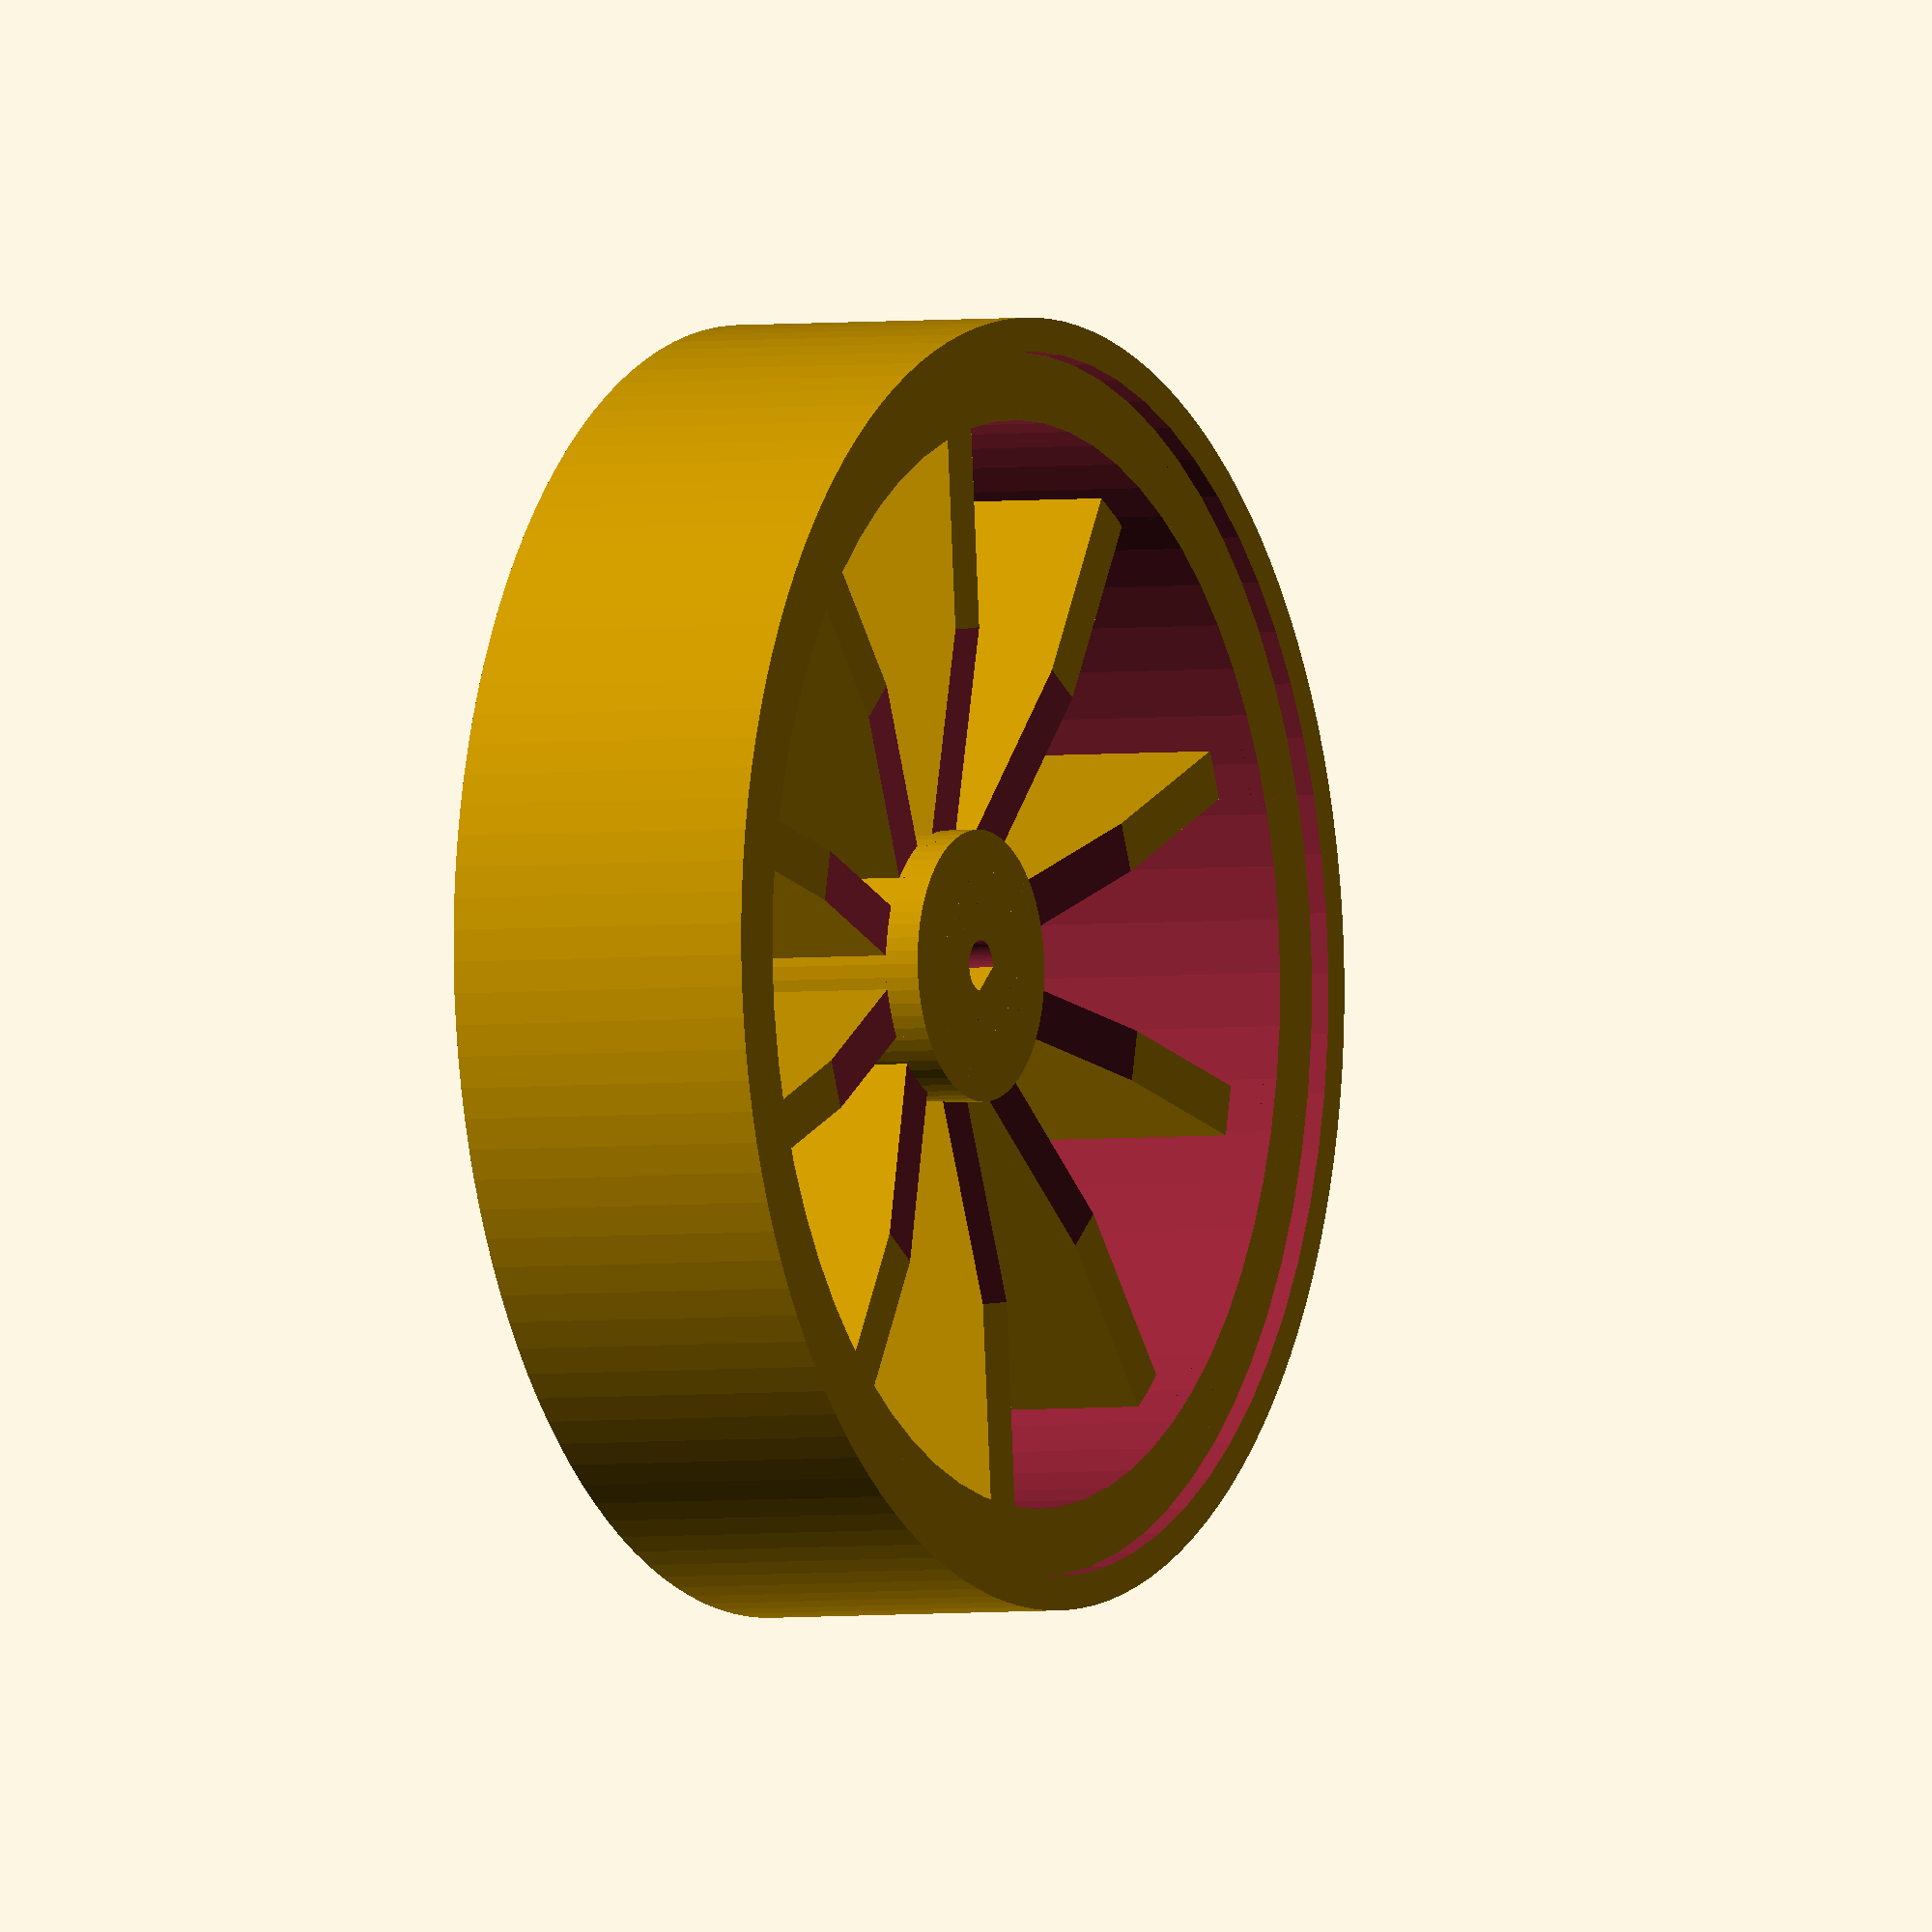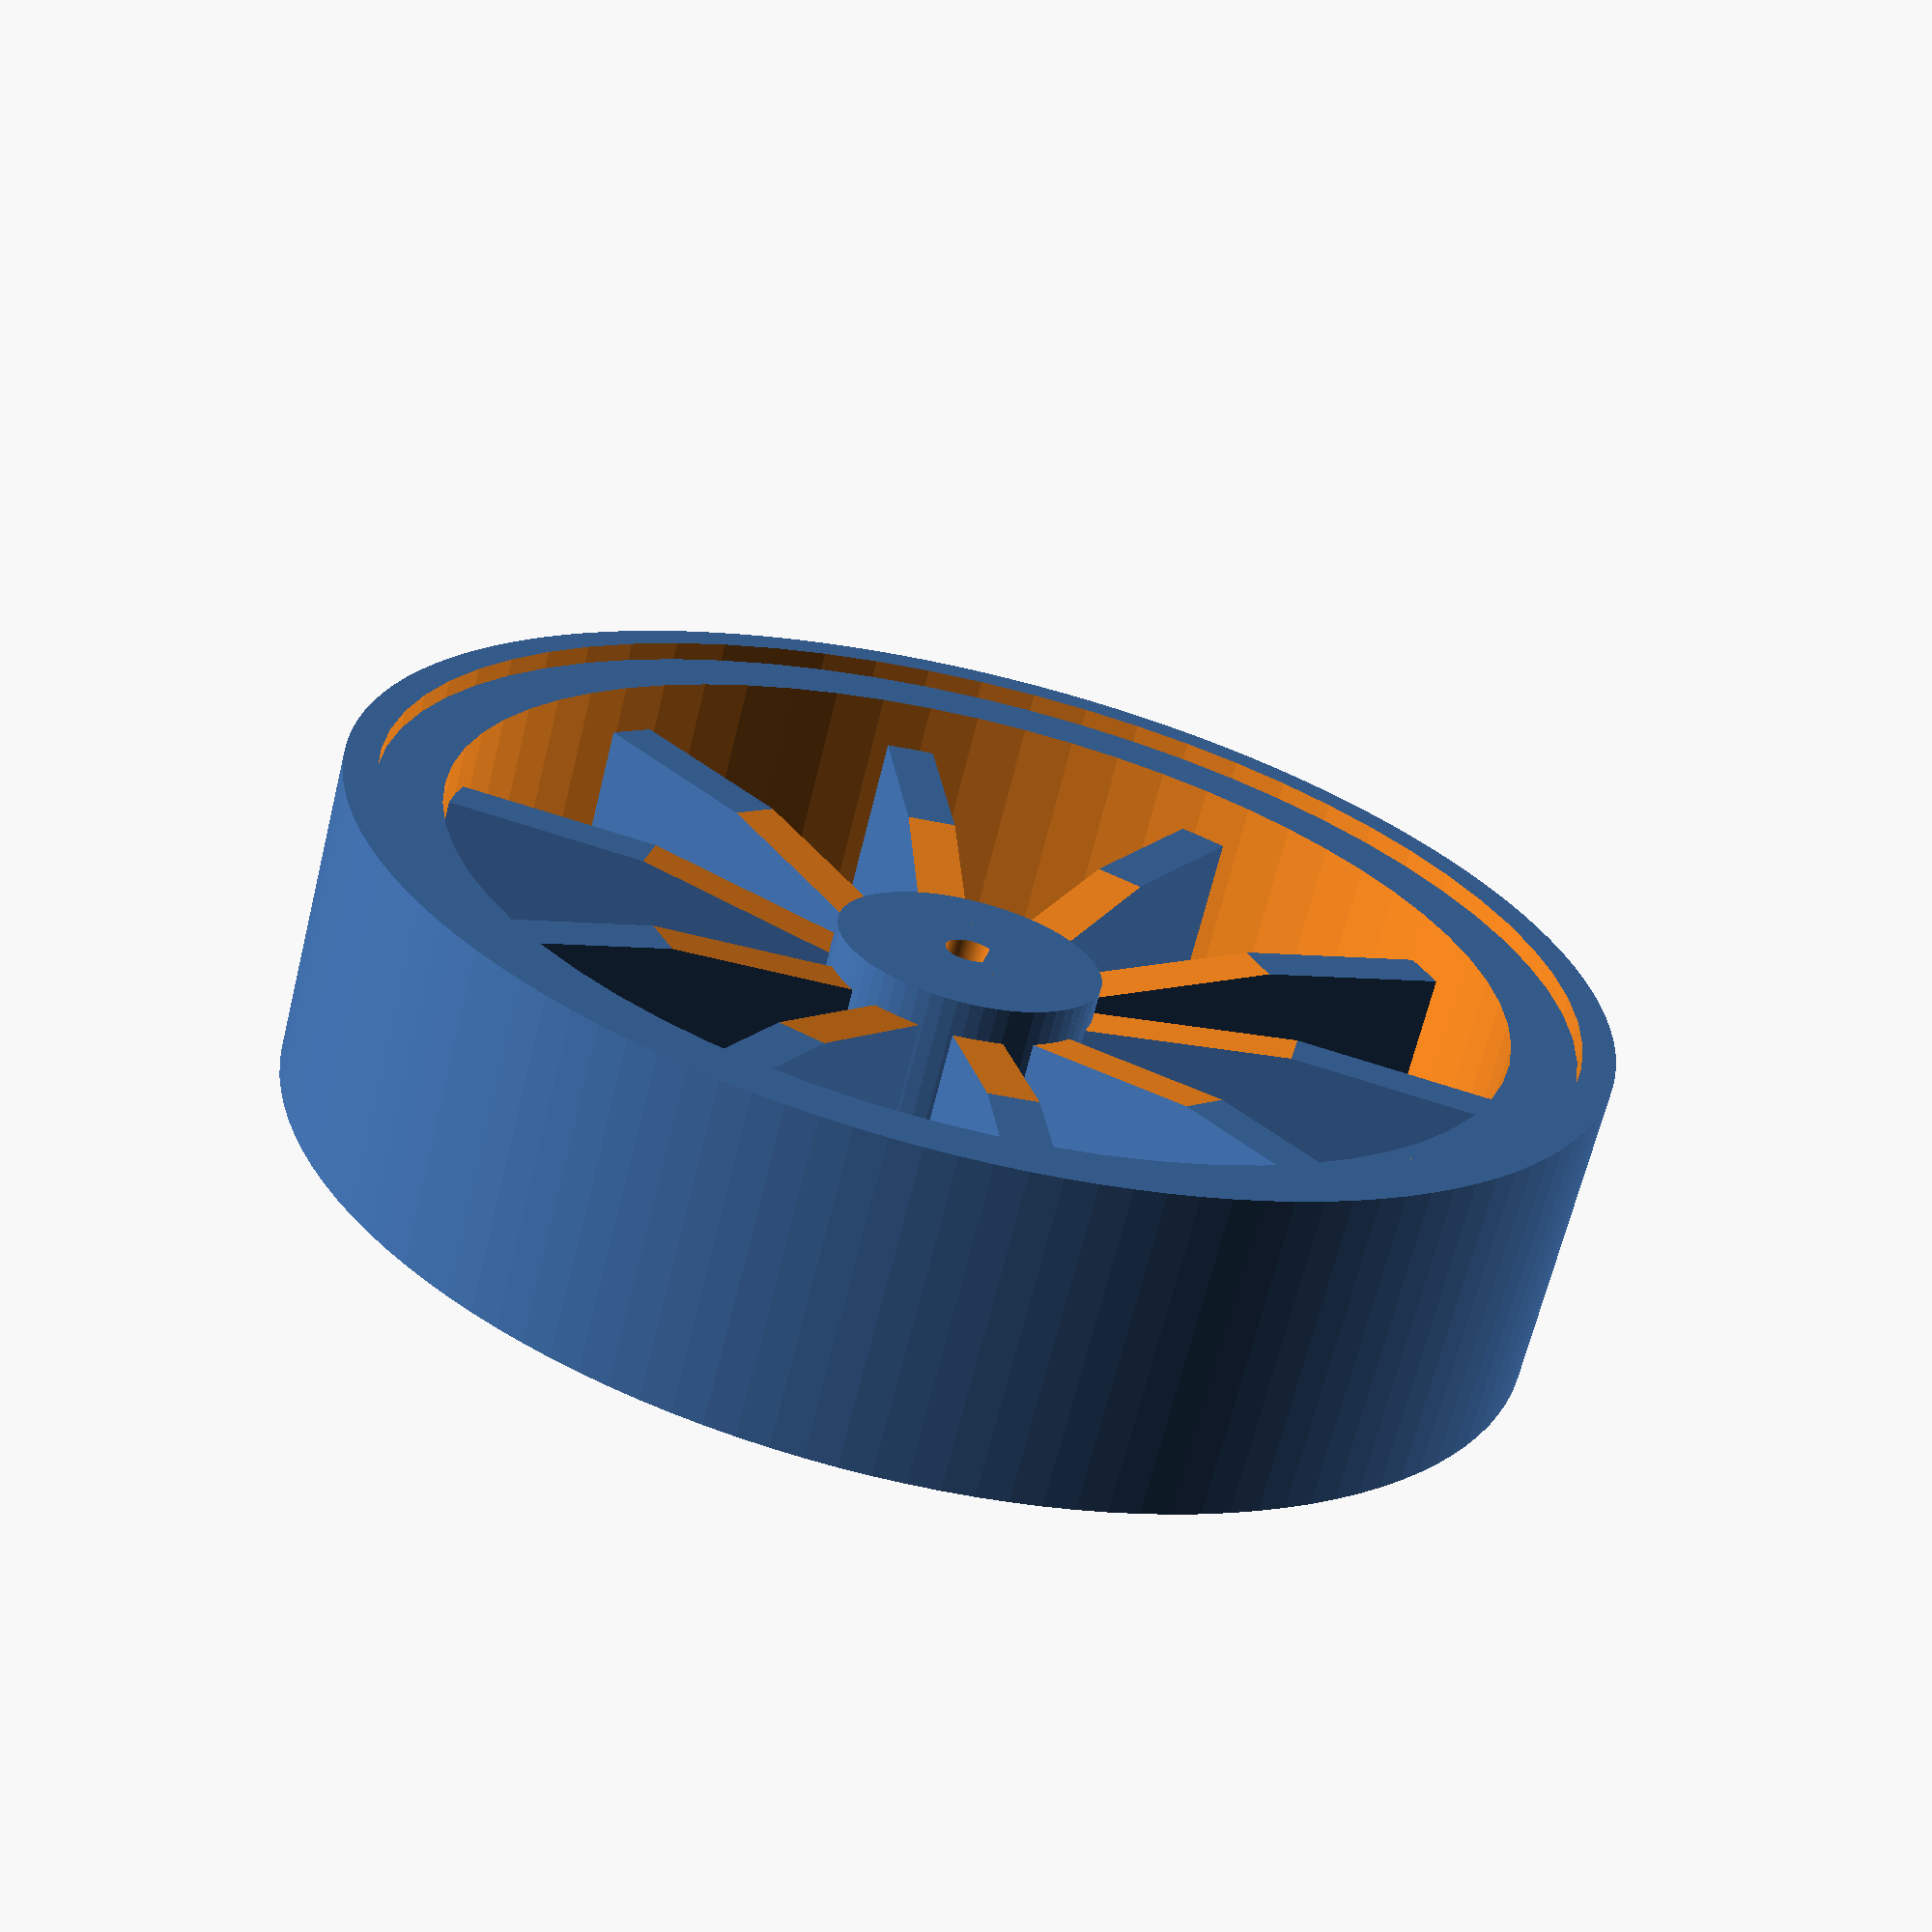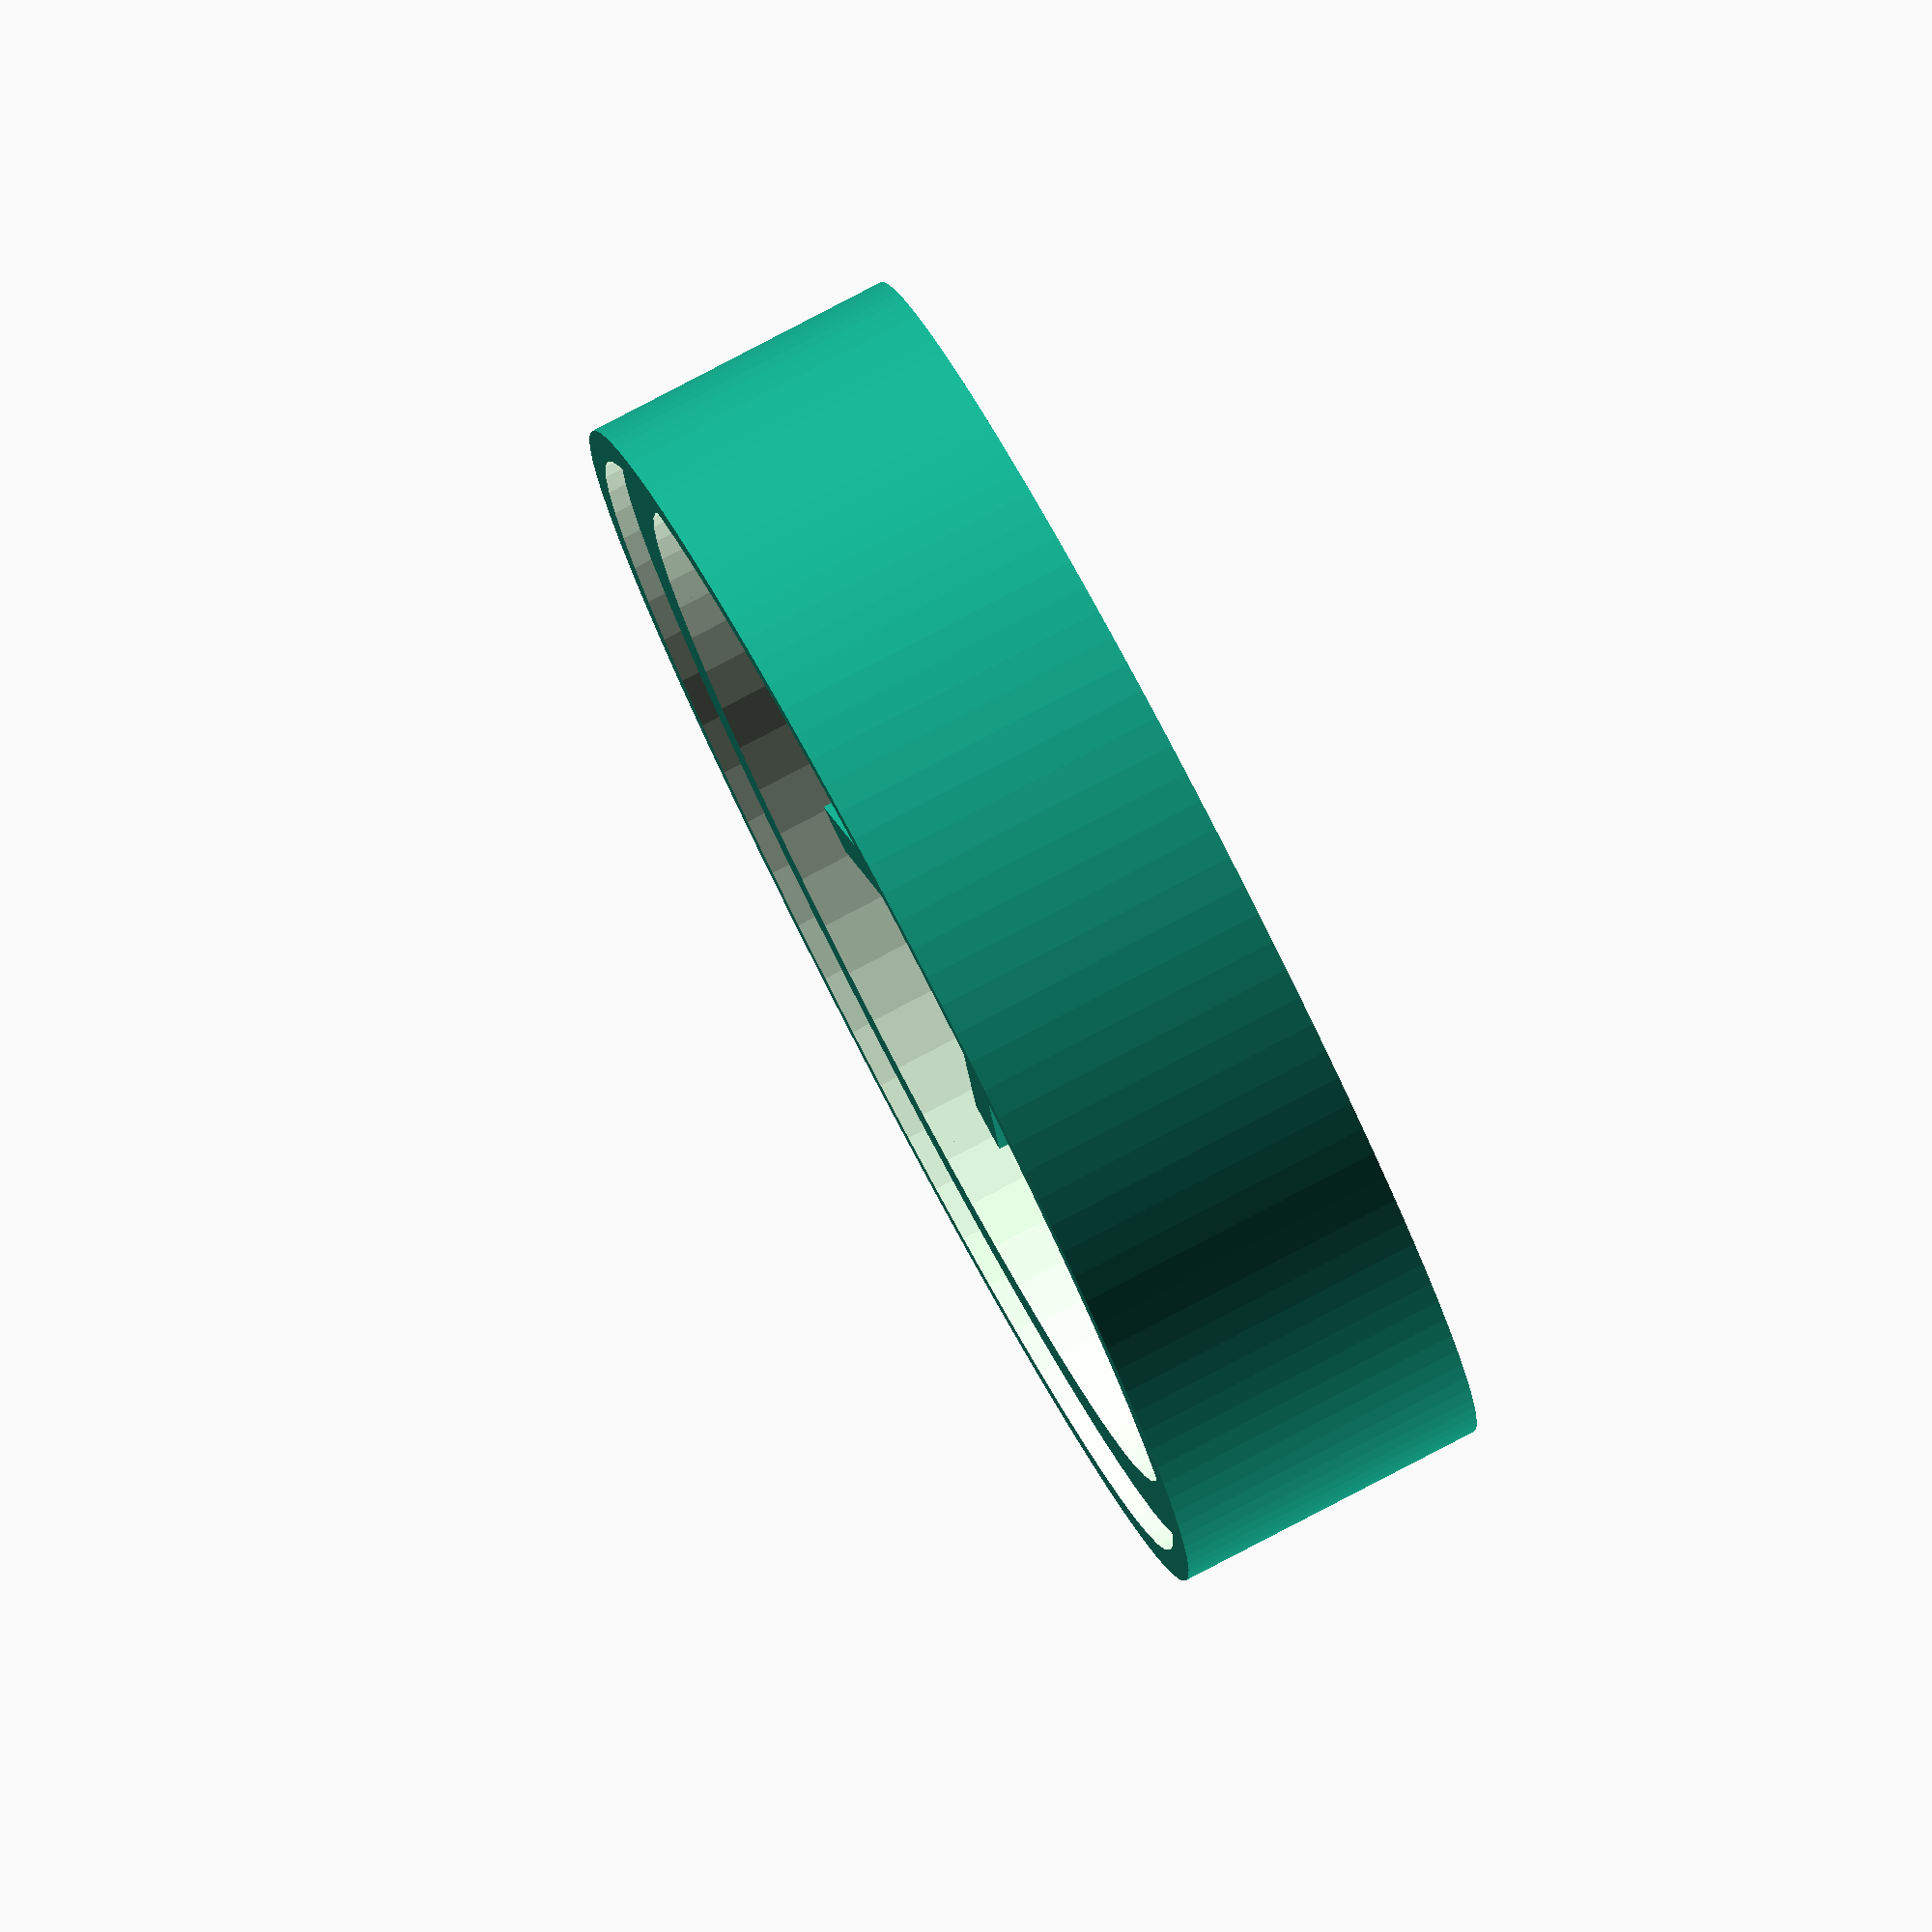
<openscad>
wheel_width = 19.1;

rim_external_radius = 38;
rim_thickness = 2;

inner_rim_thickness = 4;
inner_rim_height = 18;

hub_height = 15;
hub_radius = 5;

shaft_radius = 1.5;
shaft_flat = true;
shaft_flat_offset=1;

12mm_hex_drive = true;

spoke_type = 1; // 1 = parallel 2= wedge
num_spokes = 10;
spoke_thickness = 3;
spoke_height = 15;
spoke_angle = -10;

// size is the XY plane size, height in Z
module hexagon(size, height) {
  boxWidth = size/1.75;
  for (r = [-60, 0, 60]) rotate([0,0,r]) cube([boxWidth, size, height], true);
}


union(){
// outer rim
difference()
{
    cylinder(wheel_width,rim_external_radius,rim_external_radius, $fn=128);  // outer rim
 
    translate([0,0,-1])
    {     // inner rim
        cylinder(wheel_width+2, rim_external_radius-                rim_thickness,rim_external_radius-                  rim_thickness, $fn=64);
    }
}

// inner rim
difference()
{
    cylinder(inner_rim_height,rim_external_radius-rim_thickness,rim_external_radius-rim_thickness, $fn=128);  // outer rim
 
    translate([0,0,-1]){     // inner rim
        cylinder(wheel_width+2, rim_external_radius-rim_thickness-inner_rim_thickness,rim_external_radius-rim_thickness-inner_rim_thickness, $fn=64);
    }
}

// hub
difference()
{
    if (12mm_hex_drive == true)
    {
        if (hub_radius < 8)
        {
            hub_radius =8;
             cylinder(hub_height,hub_radius,8, $fn=64);  // outer hub
        }
        else
        {
             cylinder(hub_height,hub_radius,hub_radius, $fn=64);  // outer hub
        }
    }
   
 
    translate([0,0,-1])
    {   
        // inner hub
        difference()
        {
            cylinder(wheel_width+2,shaft_radius, shaft_radius, $fn=64); 
            //flat on shaft
            if (shaft_flat == true)
            {
                translate([shaft_radius+shaft_flat_offset,0,15])
                {
                    cube([shaft_radius*2
                    ,shaft_radius*2,29], true); //shaft diameter
                }
            }   
        }
    }
    if (12mm_hex_drive == true)
    {
        hexagon(12,4.5);
    }
}



step_angle = 360/num_spokes;
for (angle = [0: step_angle: 360])
{
    rotate ( angle)
    {
        if (spoke_type == 1) // original
        {
            translate([(rim_external_radius-rim_thickness-hub_radius)/2+hub_radius,0,           spoke_height/2]) 
            {
                difference()
                {
                    cube([rim_external_radius-rim_thickness-hub_radius+1,spoke_thickness,                   spoke_height], true);  // fudge
                    rotate([0,spoke_angle,0])
                    {
                        translate([0,0,spoke_height])
                        {
                            cube([rim_external_radius-rim_thickness-hub_radius+1,spoke_thickness+1,spoke_height], true);  // fudge
                        }
                    }
                }
            }
        }
        else
        { 
            if (spoke_type ==2)  // parallel
            {
                rotate([90,0,0])
                {
        
                    linear_extrude(1.5, center = true)
                    {
                        polygon( [[hub_radius-0.5,0], [rim_external_radius-rim_thickness-                       inner_rim_thickness+0.5,0],
                            [rim_external_radius-rim_thickness-inner_rim_thickness+0.5,                         inner_rim_height],[hub_radius-0.5, hub_height-0.5]]);
                    }
                }
            }
            else
            {
                if (spoke_type ==3) // wedge
                {
                    rotate_extrude(angle = spoke_thickness * 4, $fn=128)
                    {   
                        /*polygon( [[hub_radius-0.5,0], [rim_external_radius-rim_thickness-                       inner_rim_thickness+0.5,0],
                           [rim_external_radius-rim_thickness-inner_rim_thickness+0.5,                      inner_rim_height],
                            [hub_radius-0.5, hub_height-0.5]]);*/
                        polygon( [[hub_radius-0.5, 0], [rim_external_radius-rim_thickness-                       inner_rim_thickness+0.5,0],
                           [rim_external_radius-rim_thickness-inner_rim_thickness+0.5,                      inner_rim_height],
                            [hub_radius-0.5, hub_height-0.5]]);
                    }
                }
            }
        }
    }
}

}



</openscad>
<views>
elev=2.8 azim=49.0 roll=297.8 proj=o view=wireframe
elev=67.3 azim=10.9 roll=346.1 proj=p view=solid
elev=279.0 azim=333.6 roll=62.4 proj=o view=wireframe
</views>
